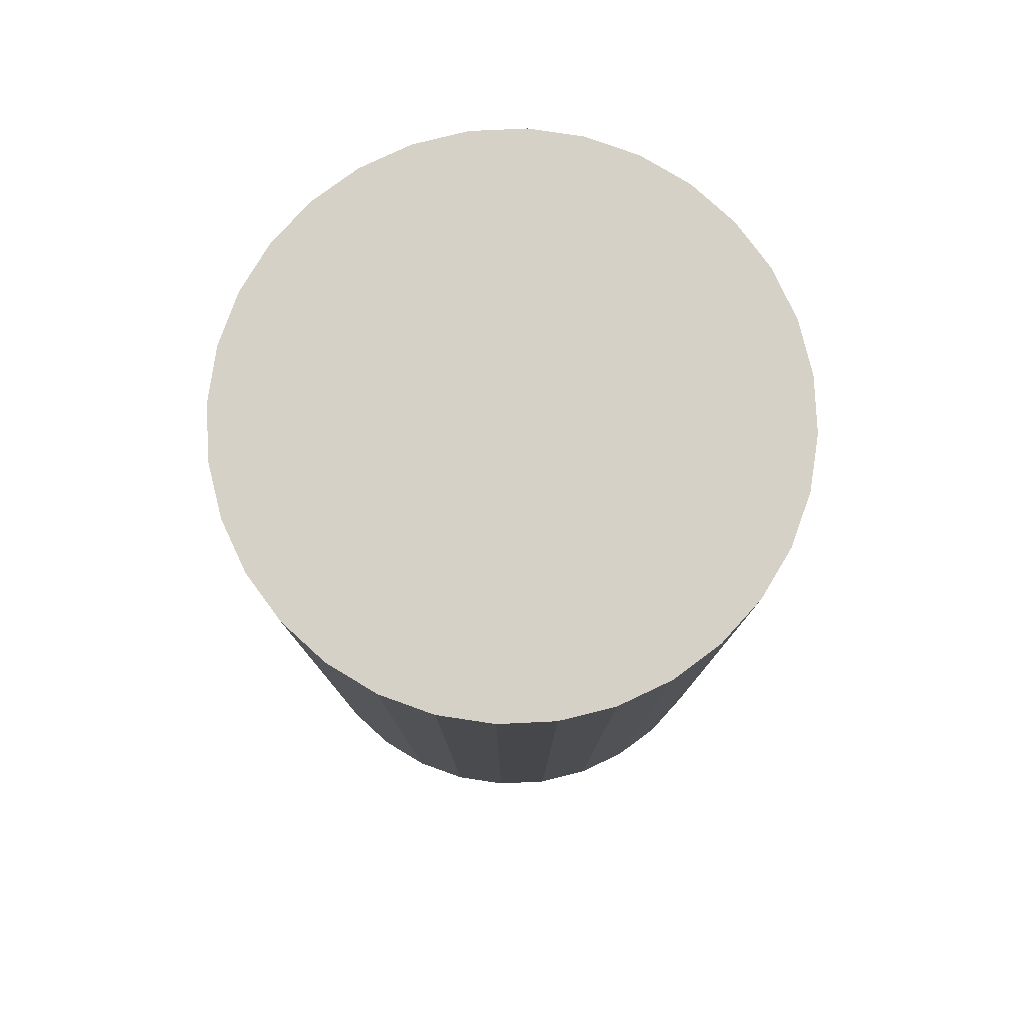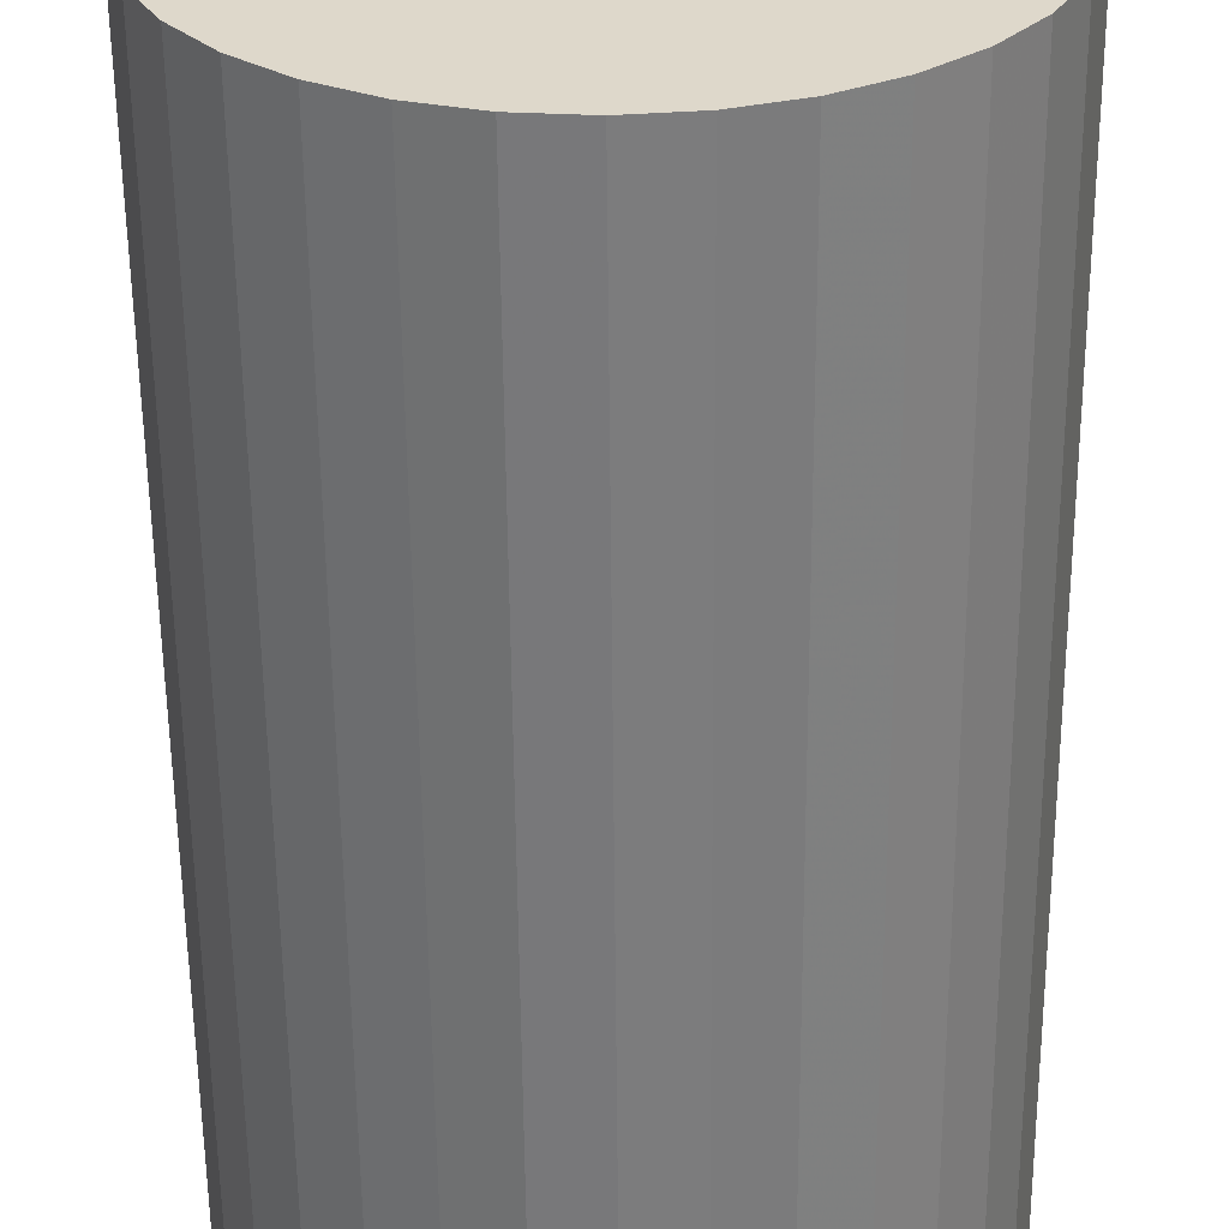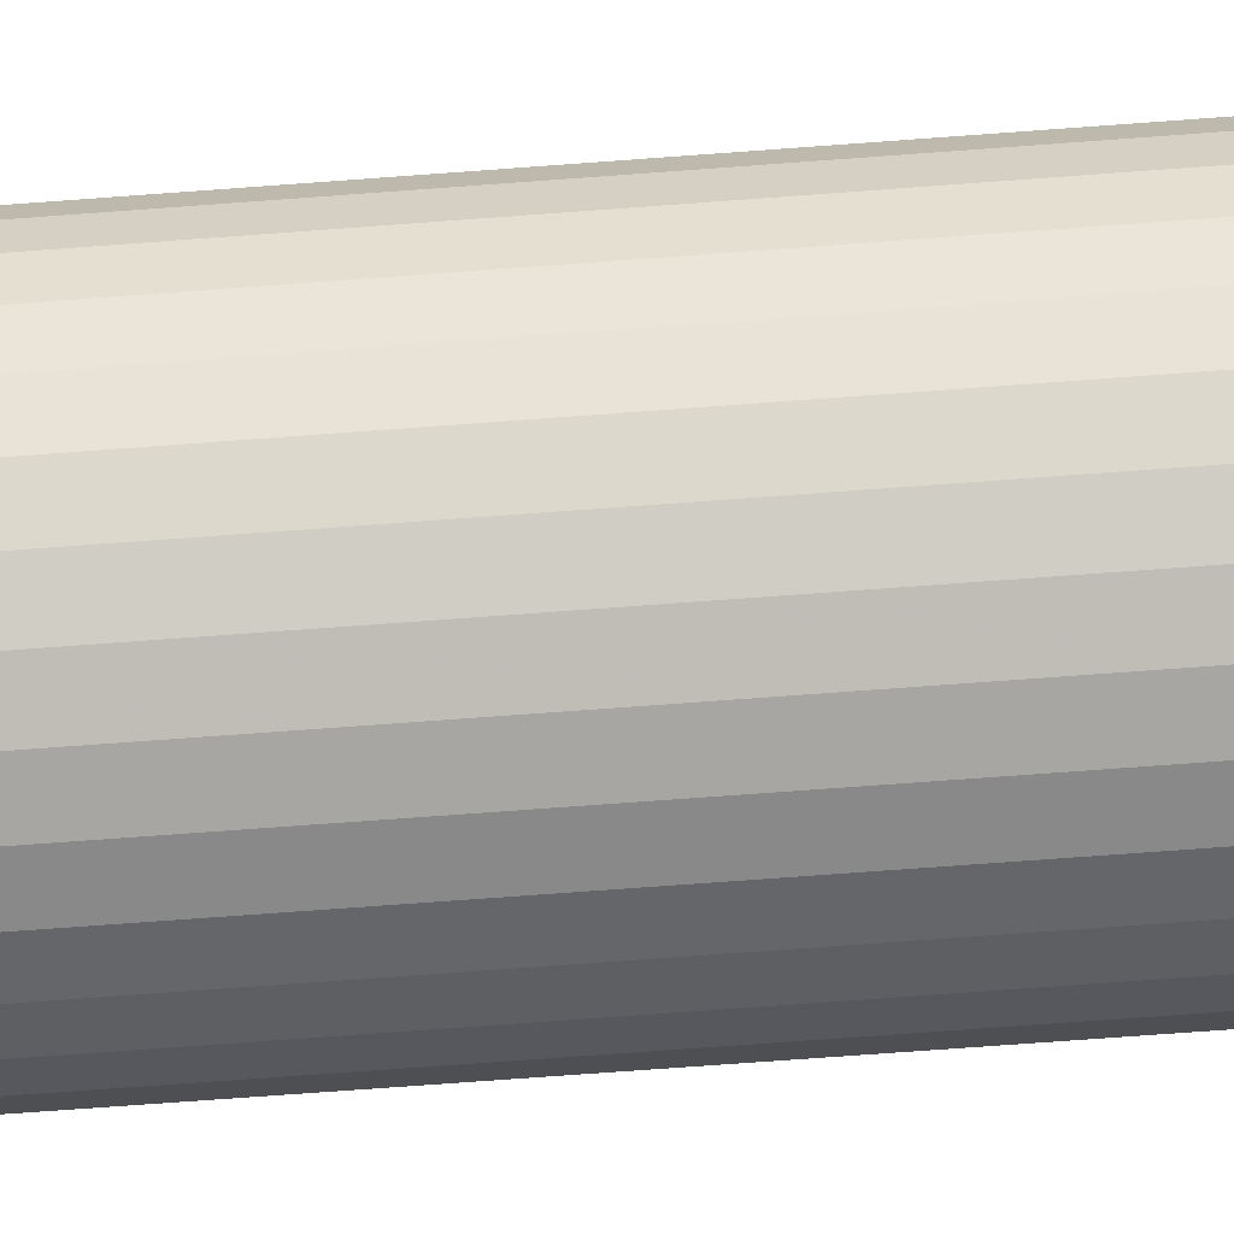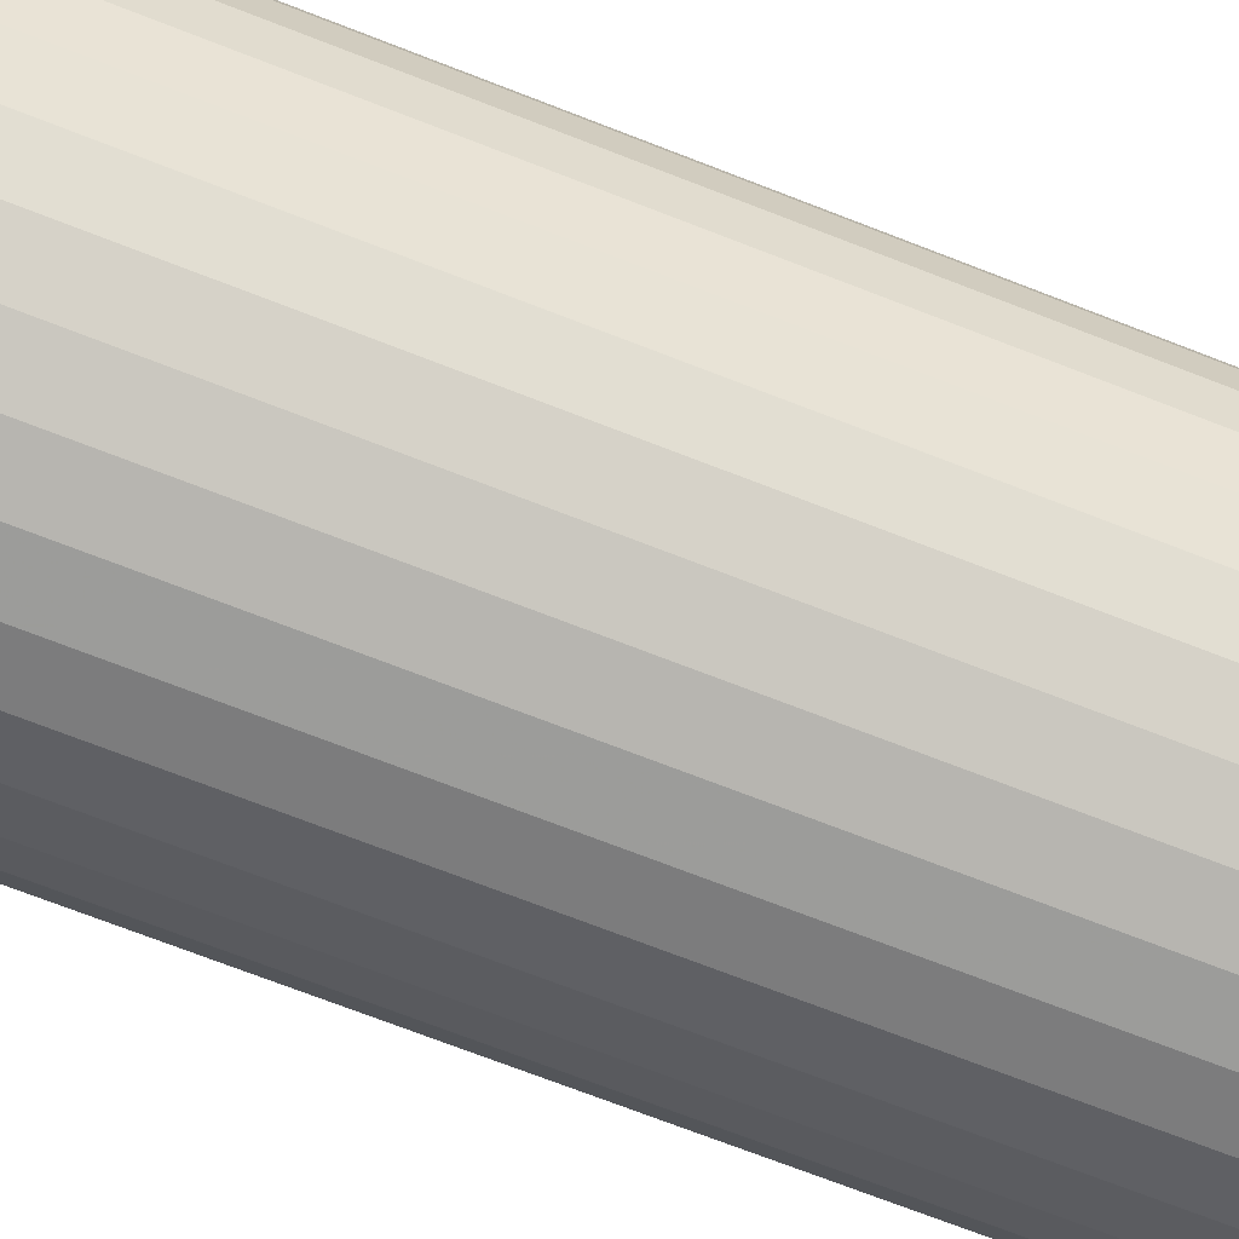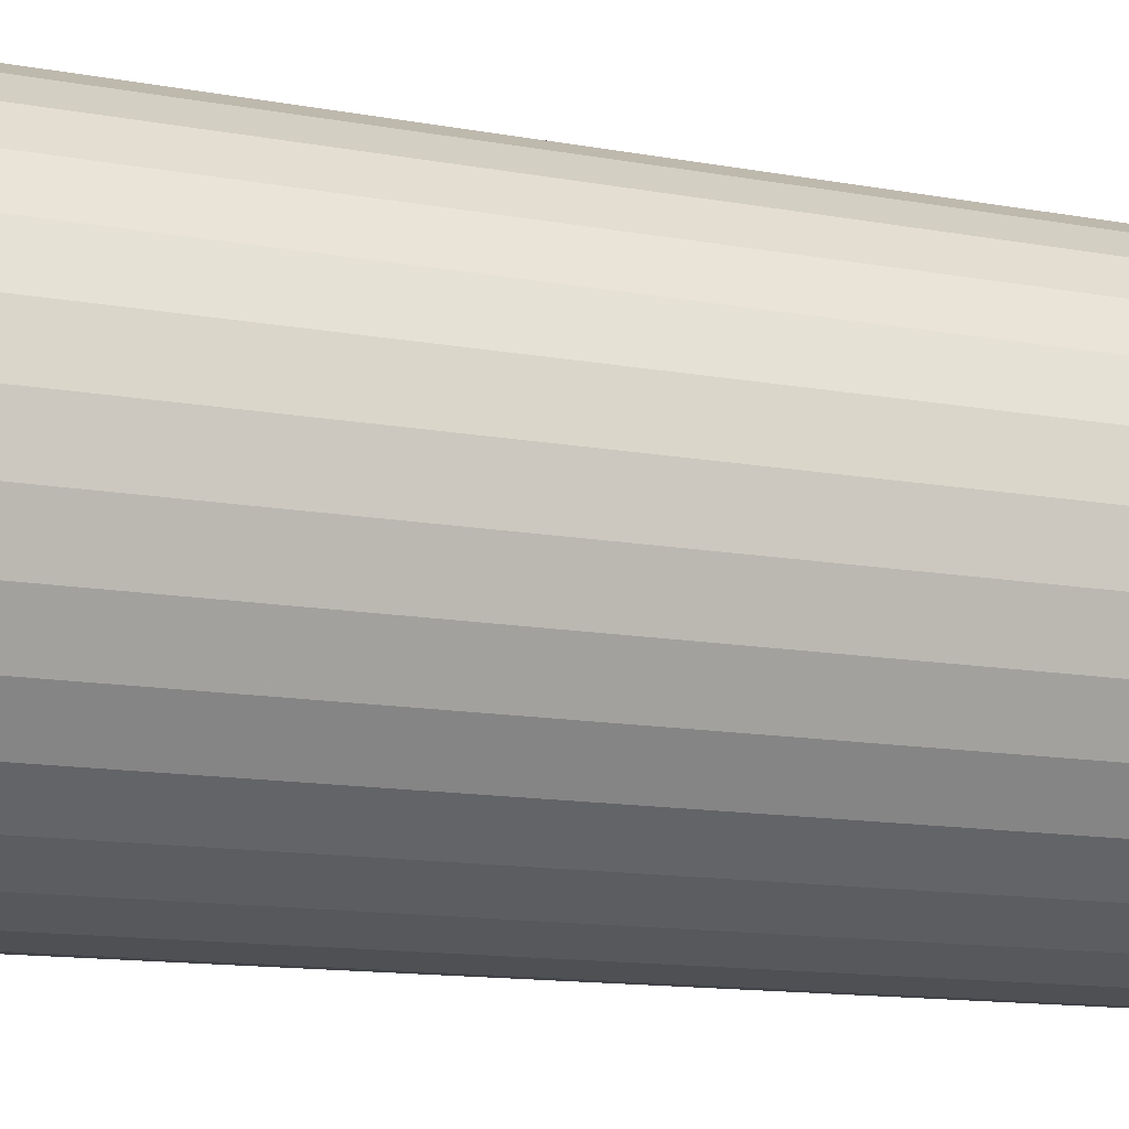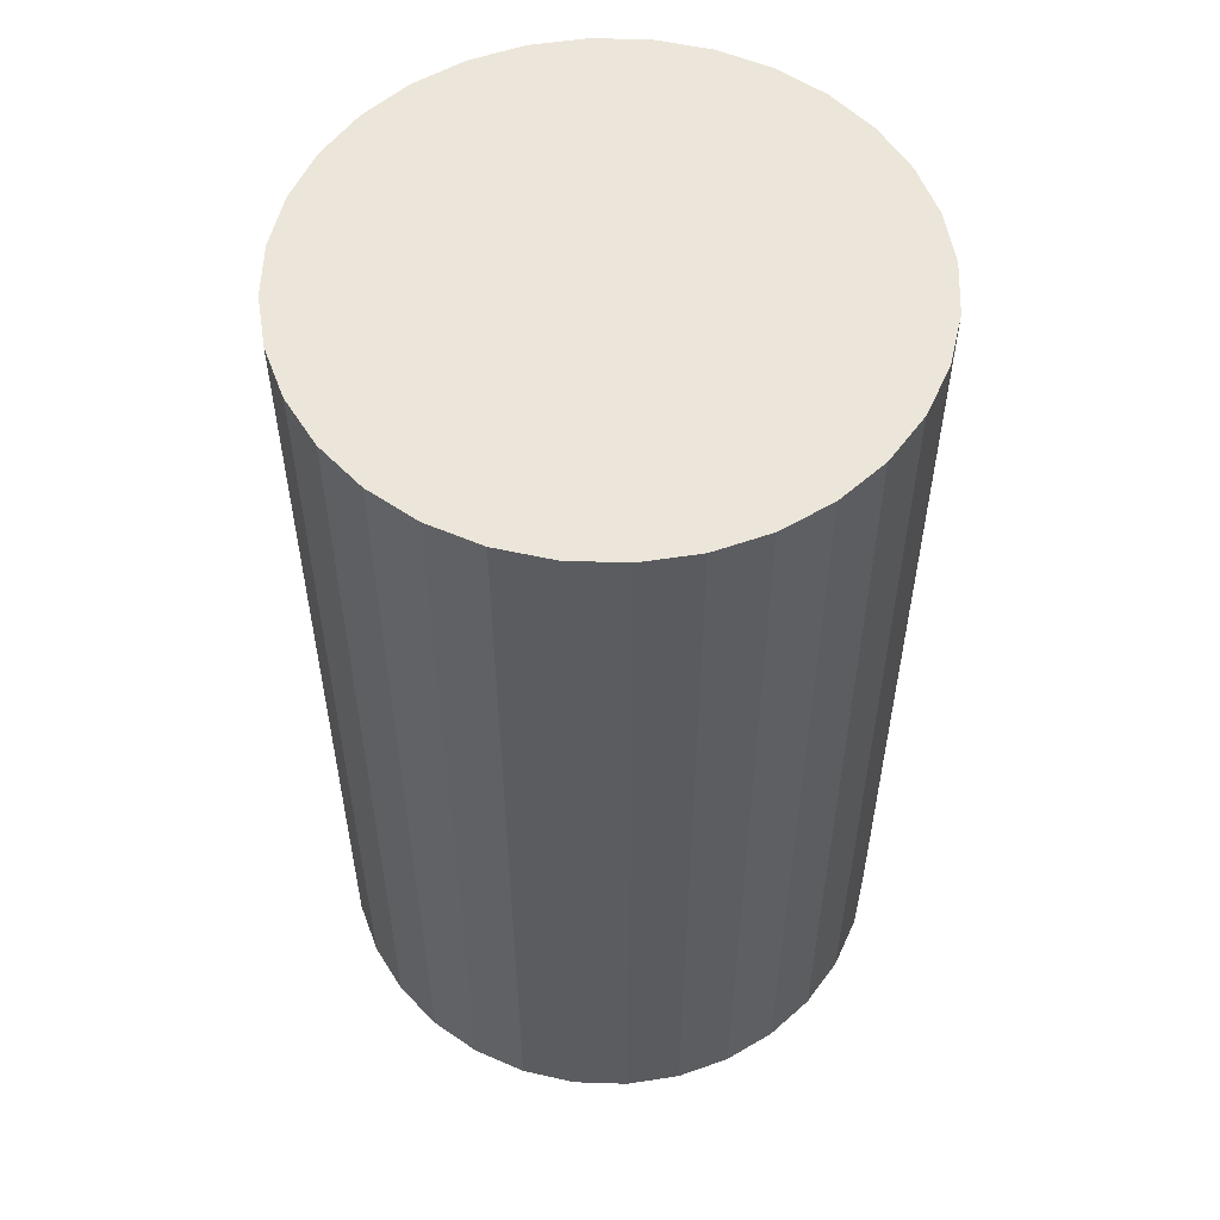
<metadata>
{"format":"obj","ext":"obj","renderer":"f3d","projection":"perspective","resolution":1024,"background":"white","views":[{"elev":79.3,"azim":160.4,"up":"+Z"},{"elev":-58.3,"azim":0.5,"up":"+Y"},{"elev":-79.8,"azim":94.1,"up":"+Y"},{"elev":-75.5,"azim":69.1,"up":"+Y"},{"elev":-13.6,"azim":68.0,"up":"+Y"},{"elev":55.2,"azim":-26.1,"up":"+Z"}]}
</metadata>
<code>
v 0 0 -0.03987
v 0.02413 0 -0.03987
v 0.02413 0 0.03987
v 0 0 0.03987
v 0.02366 0.004707 -0.03987
v 0.02366 0.004707 0.03987
v 0.02229 0.009233 -0.03987
v 0.02229 0.009233 0.03987
v 0.02006 0.0134 -0.03987
v 0.02006 0.0134 0.03987
v 0.01706 0.01706 -0.03987
v 0.01706 0.01706 0.03987
v 0.0134 0.02006 -0.03987
v 0.0134 0.02006 0.03987
v 0.009233 0.02229 -0.03987
v 0.009233 0.02229 0.03987
v 0.004707 0.02366 -0.03987
v 0.004707 0.02366 0.03987
v 0 0.02413 -0.03987
v 0 0.02413 0.03987
v -0.004707 0.02366 -0.03987
v -0.004707 0.02366 0.03987
v -0.009233 0.02229 -0.03987
v -0.009233 0.02229 0.03987
v -0.0134 0.02006 -0.03987
v -0.0134 0.02006 0.03987
v -0.01706 0.01706 -0.03987
v -0.01706 0.01706 0.03987
v -0.02006 0.0134 -0.03987
v -0.02006 0.0134 0.03987
v -0.02229 0.009233 -0.03987
v -0.02229 0.009233 0.03987
v -0.02366 0.004707 -0.03987
v -0.02366 0.004707 0.03987
v -0.02413 0 -0.03987
v -0.02413 0 0.03987
v -0.02366 -0.004707 -0.03987
v -0.02366 -0.004707 0.03987
v -0.02229 -0.009233 -0.03987
v -0.02229 -0.009233 0.03987
v -0.02006 -0.0134 -0.03987
v -0.02006 -0.0134 0.03987
v -0.01706 -0.01706 -0.03987
v -0.01706 -0.01706 0.03987
v -0.0134 -0.02006 -0.03987
v -0.0134 -0.02006 0.03987
v -0.009233 -0.02229 -0.03987
v -0.009233 -0.02229 0.03987
v -0.004707 -0.02366 -0.03987
v -0.004707 -0.02366 0.03987
v -0 -0.02413 -0.03987
v -0 -0.02413 0.03987
v 0.004707 -0.02366 -0.03987
v 0.004707 -0.02366 0.03987
v 0.009233 -0.02229 -0.03987
v 0.009233 -0.02229 0.03987
v 0.0134 -0.02006 -0.03987
v 0.0134 -0.02006 0.03987
v 0.01706 -0.01706 -0.03987
v 0.01706 -0.01706 0.03987
v 0.02006 -0.0134 -0.03987
v 0.02006 -0.0134 0.03987
v 0.02229 -0.009233 -0.03987
v 0.02229 -0.009233 0.03987
v 0.02366 -0.004707 -0.03987
v 0.02366 -0.004707 0.03987
f 2 1 5
f 2 5 3
f 3 5 6
f 3 6 4
f 5 1 7
f 5 7 6
f 6 7 8
f 6 8 4
f 7 1 9
f 7 9 8
f 8 9 10
f 8 10 4
f 9 1 11
f 9 11 10
f 10 11 12
f 10 12 4
f 11 1 13
f 11 13 12
f 12 13 14
f 12 14 4
f 13 1 15
f 13 15 14
f 14 15 16
f 14 16 4
f 15 1 17
f 15 17 16
f 16 17 18
f 16 18 4
f 17 1 19
f 17 19 18
f 18 19 20
f 18 20 4
f 19 1 21
f 19 21 20
f 20 21 22
f 20 22 4
f 21 1 23
f 21 23 22
f 22 23 24
f 22 24 4
f 23 1 25
f 23 25 24
f 24 25 26
f 24 26 4
f 25 1 27
f 25 27 26
f 26 27 28
f 26 28 4
f 27 1 29
f 27 29 28
f 28 29 30
f 28 30 4
f 29 1 31
f 29 31 30
f 30 31 32
f 30 32 4
f 31 1 33
f 31 33 32
f 32 33 34
f 32 34 4
f 33 1 35
f 33 35 34
f 34 35 36
f 34 36 4
f 35 1 37
f 35 37 36
f 36 37 38
f 36 38 4
f 37 1 39
f 37 39 38
f 38 39 40
f 38 40 4
f 39 1 41
f 39 41 40
f 40 41 42
f 40 42 4
f 41 1 43
f 41 43 42
f 42 43 44
f 42 44 4
f 43 1 45
f 43 45 44
f 44 45 46
f 44 46 4
f 45 1 47
f 45 47 46
f 46 47 48
f 46 48 4
f 47 1 49
f 47 49 48
f 48 49 50
f 48 50 4
f 49 1 51
f 49 51 50
f 50 51 52
f 50 52 4
f 51 1 53
f 51 53 52
f 52 53 54
f 52 54 4
f 53 1 55
f 53 55 54
f 54 55 56
f 54 56 4
f 55 1 57
f 55 57 56
f 56 57 58
f 56 58 4
f 57 1 59
f 57 59 58
f 58 59 60
f 58 60 4
f 59 1 61
f 59 61 60
f 60 61 62
f 60 62 4
f 61 1 63
f 61 63 62
f 62 63 64
f 62 64 4
f 63 1 65
f 63 65 64
f 64 65 66
f 64 66 4
f 65 1 2
f 65 2 66
f 66 2 3
f 66 3 4

</code>
